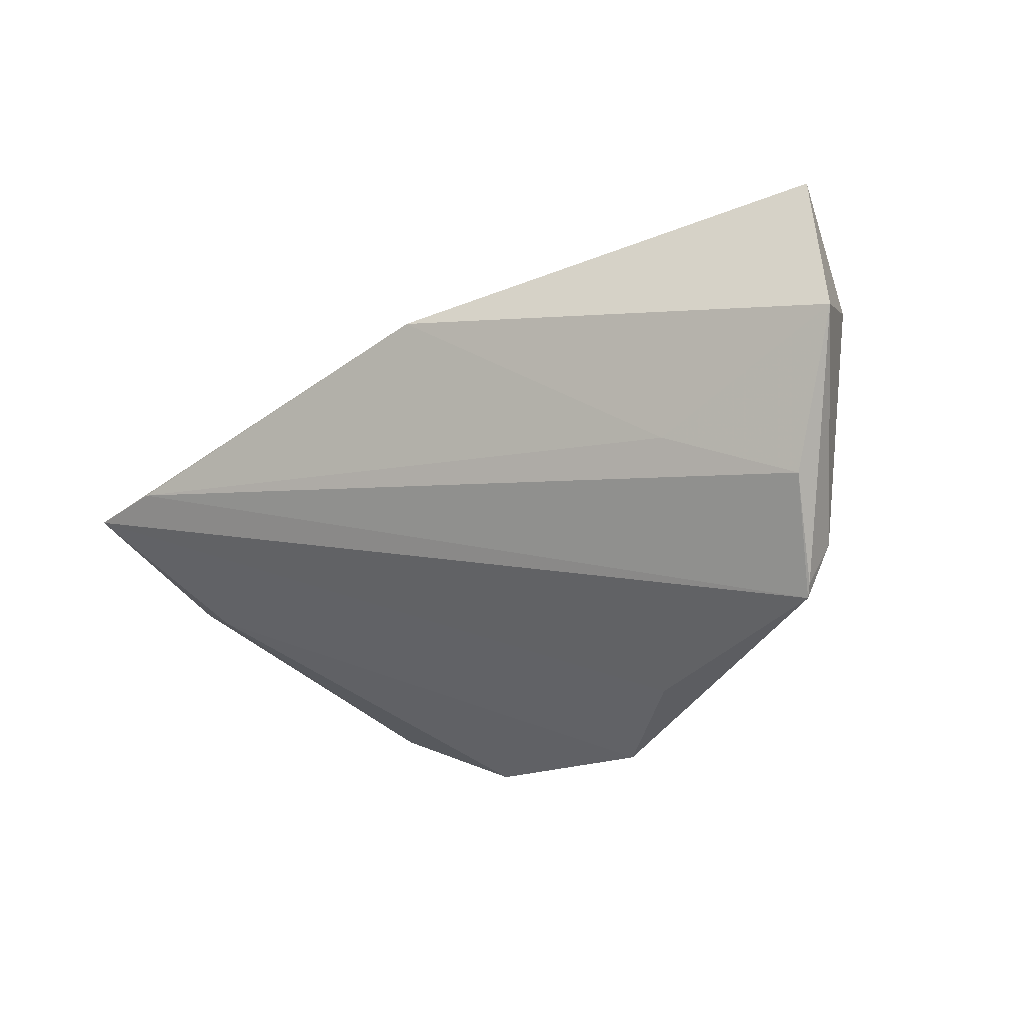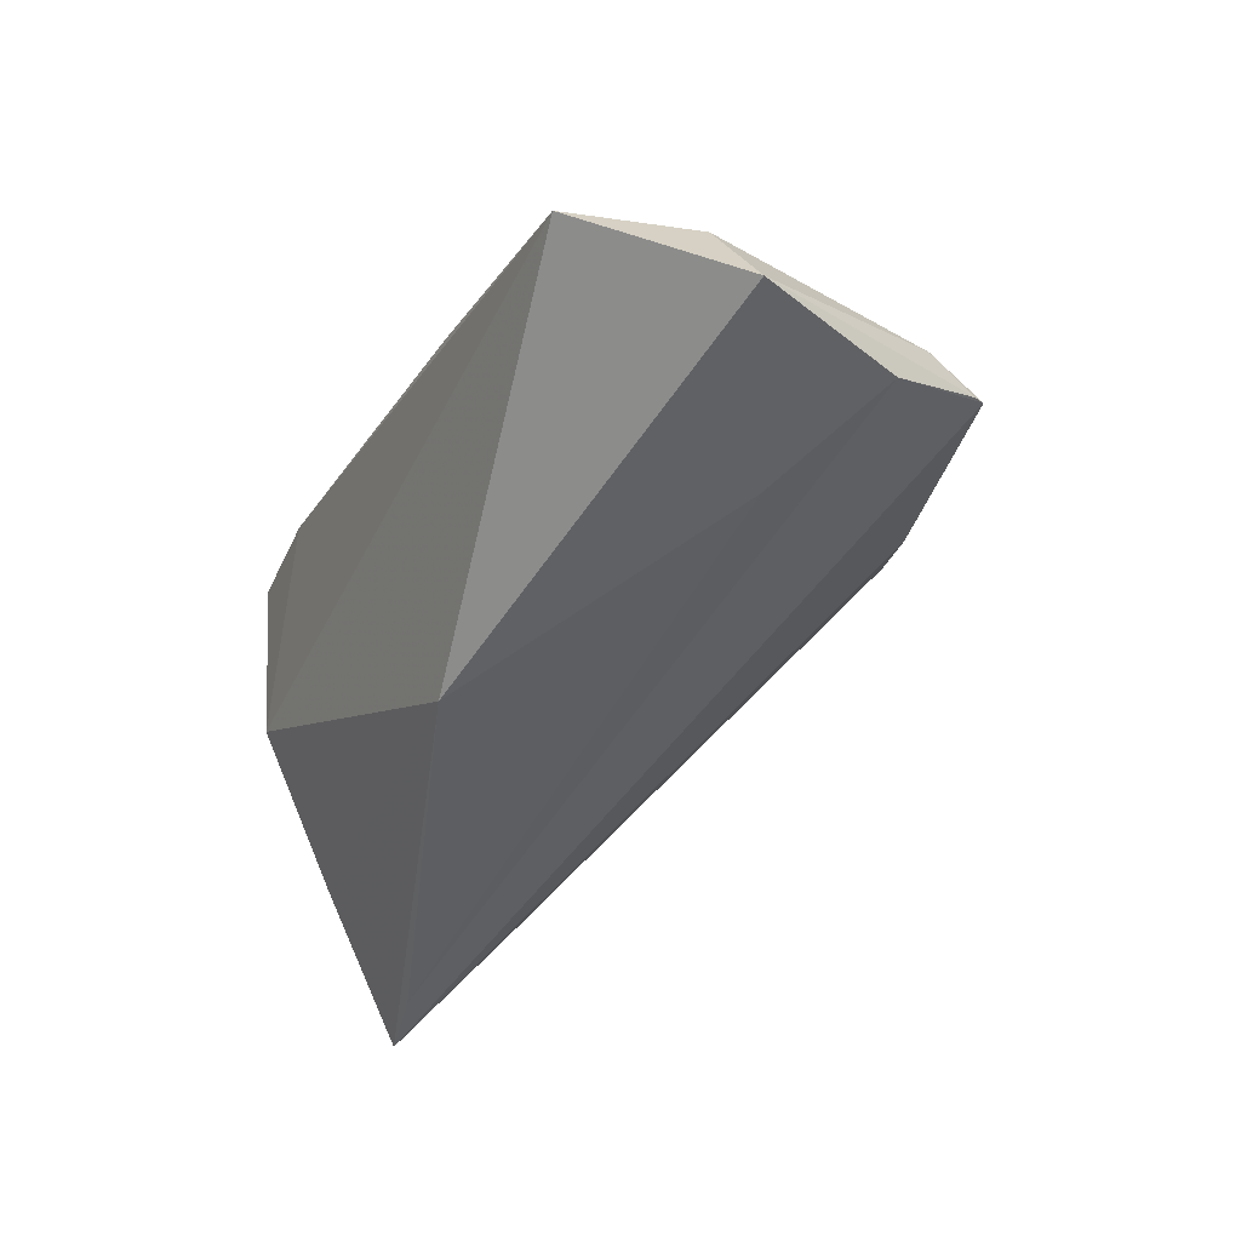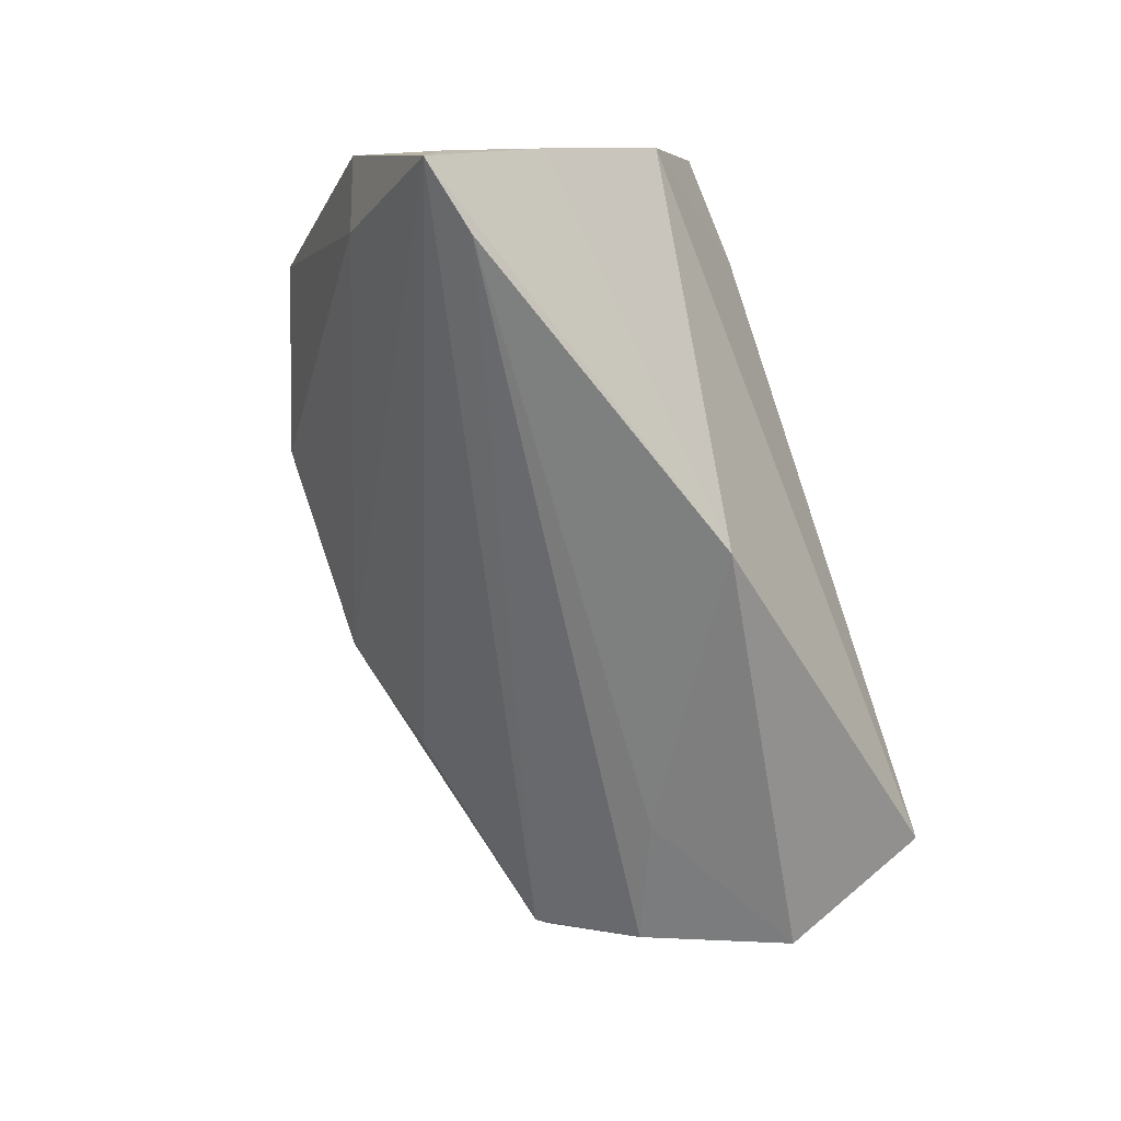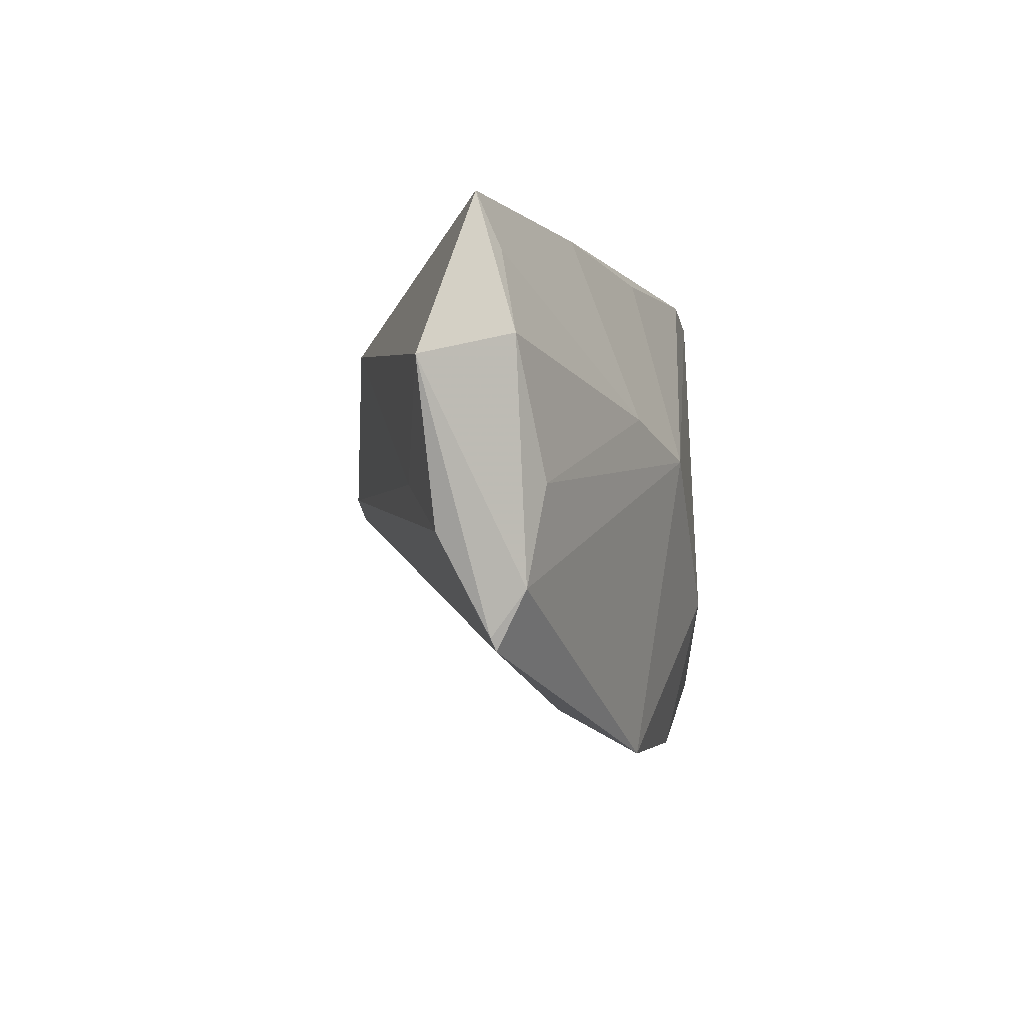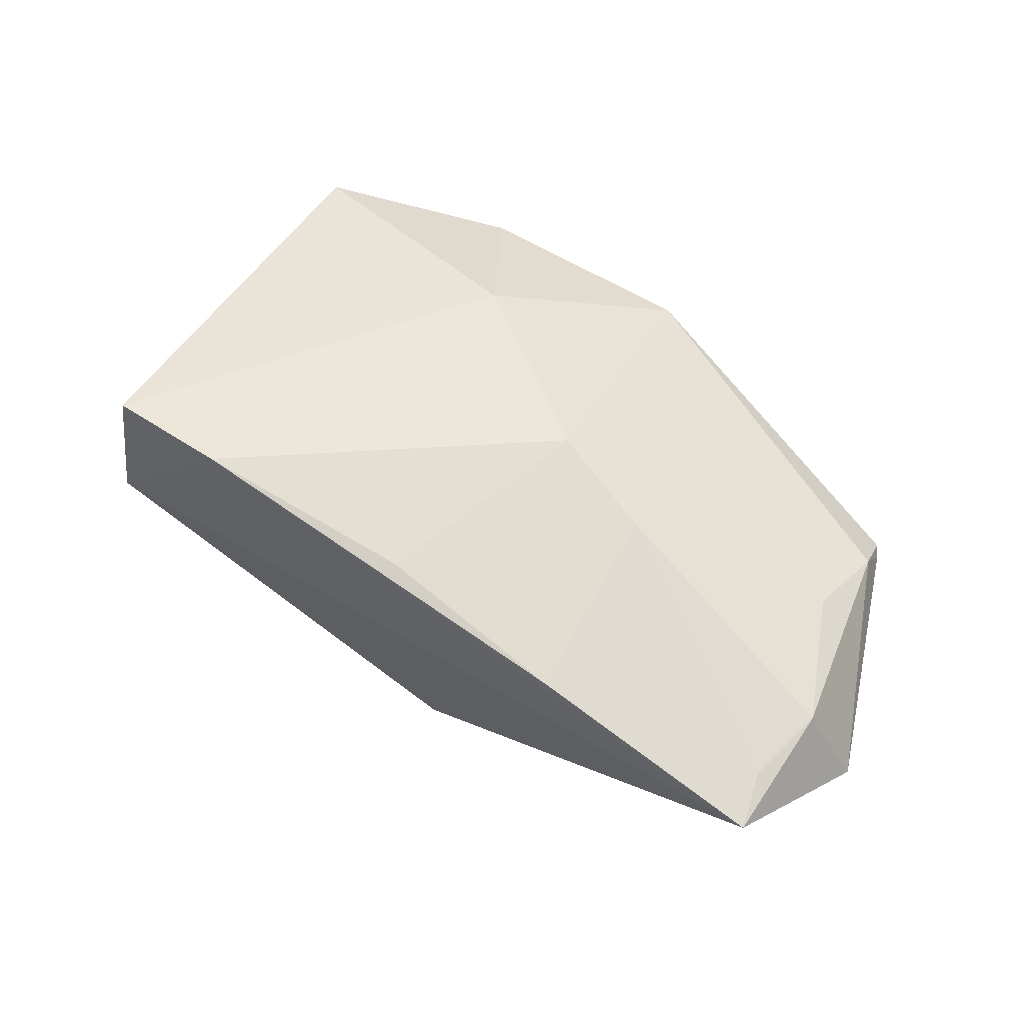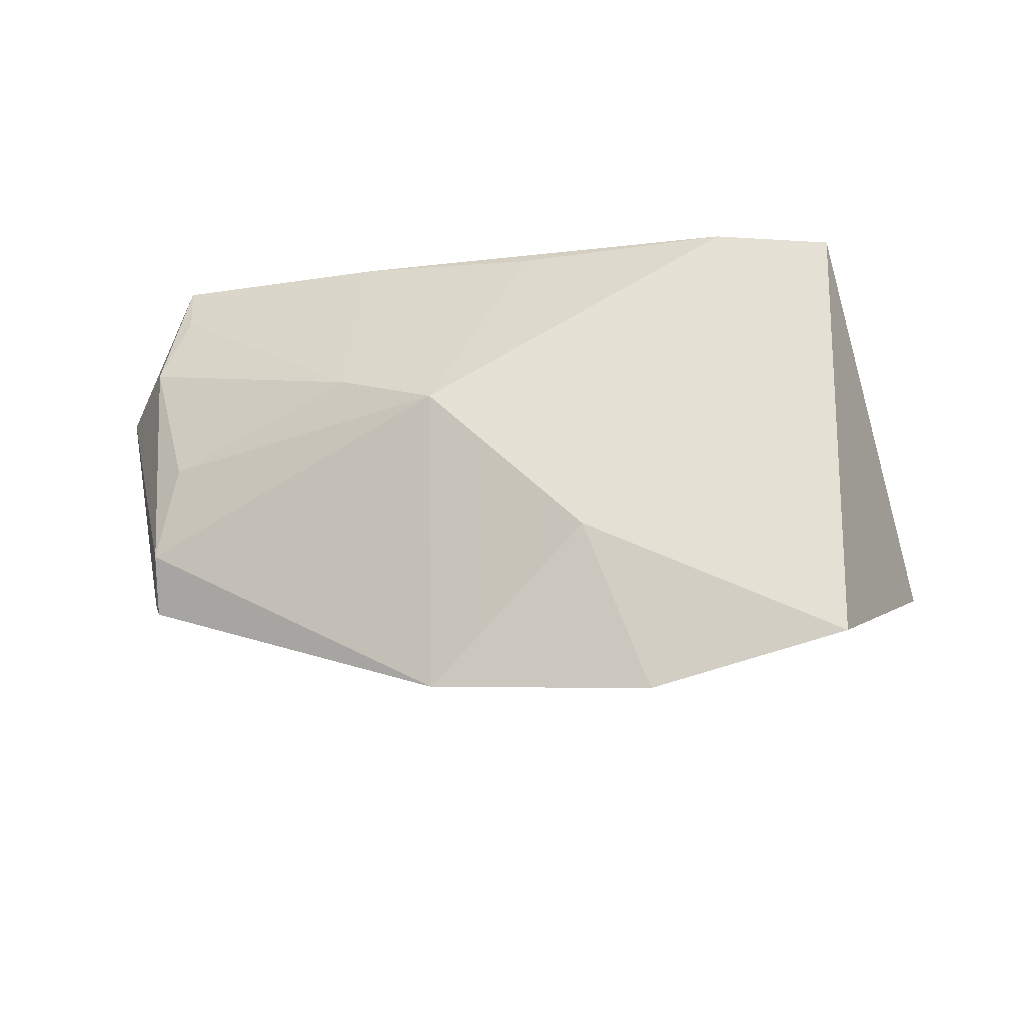
<metadata>
{"format":"obj","ext":"obj","renderer":"f3d","projection":"perspective","resolution":1024,"background":"white","views":[{"elev":-15.8,"azim":-139.2,"up":"+Y"},{"elev":-44.0,"azim":-116.4,"up":"+Z"},{"elev":-72.6,"azim":108.7,"up":"+Z"},{"elev":-4.4,"azim":-88.4,"up":"+Y"},{"elev":43.0,"azim":-150.4,"up":"+Z"},{"elev":65.6,"azim":5.0,"up":"+Z"}]}
</metadata>
<code>
v -0.0317 0.00599 0.01364
v -0.06194 0.01269 -0.001918
v -0.02831 -0.03225 0.002802
v -0.05905 0.02323 -0.003696
v 0.04736 0.01194 -0.01395
v 0.003794 -0.01744 0.02357
v 0.01448 -0.03817 0.0192
v 0.05283 -0.0008189 -0.03117
v 0.04081 0.0251 0.003836
v -0.05752 -0.01736 -0.0007234
v 0.05193 0.0009937 -0.02341
v -0.06021 -0.01068 -0.01147
v 0.03521 0.02904 0.02357
v 0.01988 0.03012 0.02139
v -0.006197 0.01846 -0.02595
v 0.05365 -0.01141 -0.008586
v 0.04509 -0.01458 -0.01226
v 0.04253 0.00153 -0.0314
v 0.03918 -0.02958 0.02357
v -0.06032 0.03012 -0.006746
v -0.05568 -0.004593 0.001652
v -0.05637 -0.02483 -0.004357
v -0.01444 -0.03863 0.01372
v -0.0187 0.001676 0.01977
v -0.04267 -0.003539 -0.01603
v -0.03114 0.03007 0.004732
v -0.05713 -0.0232 -0.005049
v -0.06701 0.009434 -0.01337
v -0.007573 0.0284 0.01359
f 16 13 19
f 8 15 5
f 9 5 15
f 13 16 9
f 16 5 9
f 26 29 14
f 13 9 14
f 28 12 27
f 27 12 22
f 28 15 25
f 25 12 28
f 3 22 8
f 8 23 3
f 3 23 22
f 20 9 15
f 20 15 28
f 26 14 20
f 20 14 9
f 11 16 8
f 8 5 11
f 11 5 16
f 24 14 29
f 13 14 24
f 10 27 22
f 22 23 10
f 28 27 10
f 23 24 10
f 10 24 21
f 12 25 18
f 8 22 18
f 22 12 18
f 18 15 8
f 18 25 15
f 17 16 19
f 19 7 17
f 8 16 17
f 17 23 8
f 17 7 23
f 23 7 6
f 6 24 23
f 6 7 19
f 19 13 6
f 13 24 6
f 1 29 26
f 1 24 29
f 26 20 1
f 21 24 1
f 21 1 2
f 2 20 28
f 28 10 2
f 2 10 21
f 4 1 20
f 20 2 4
f 4 2 1

</code>
